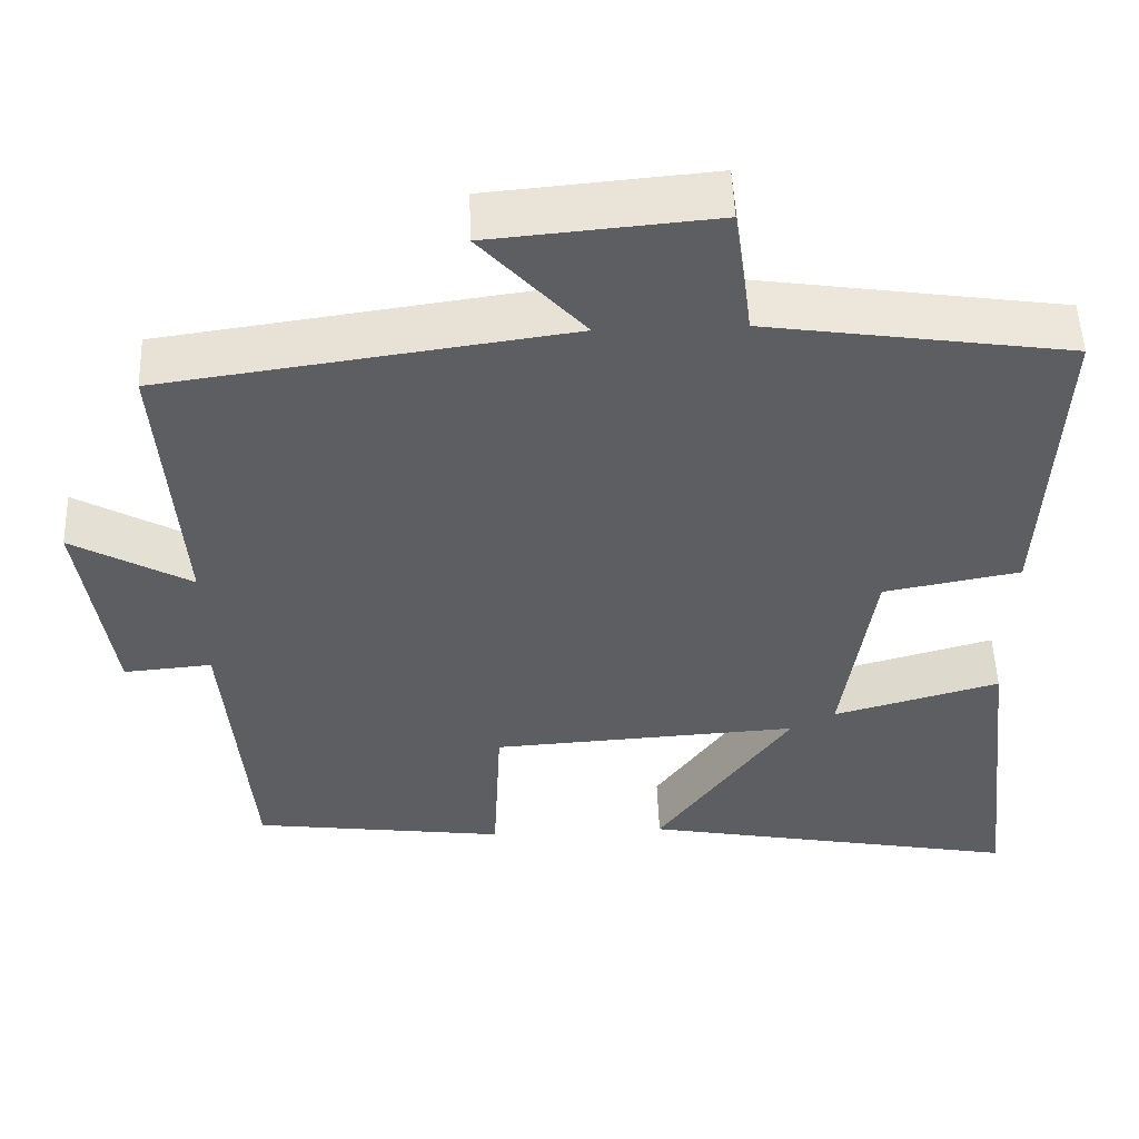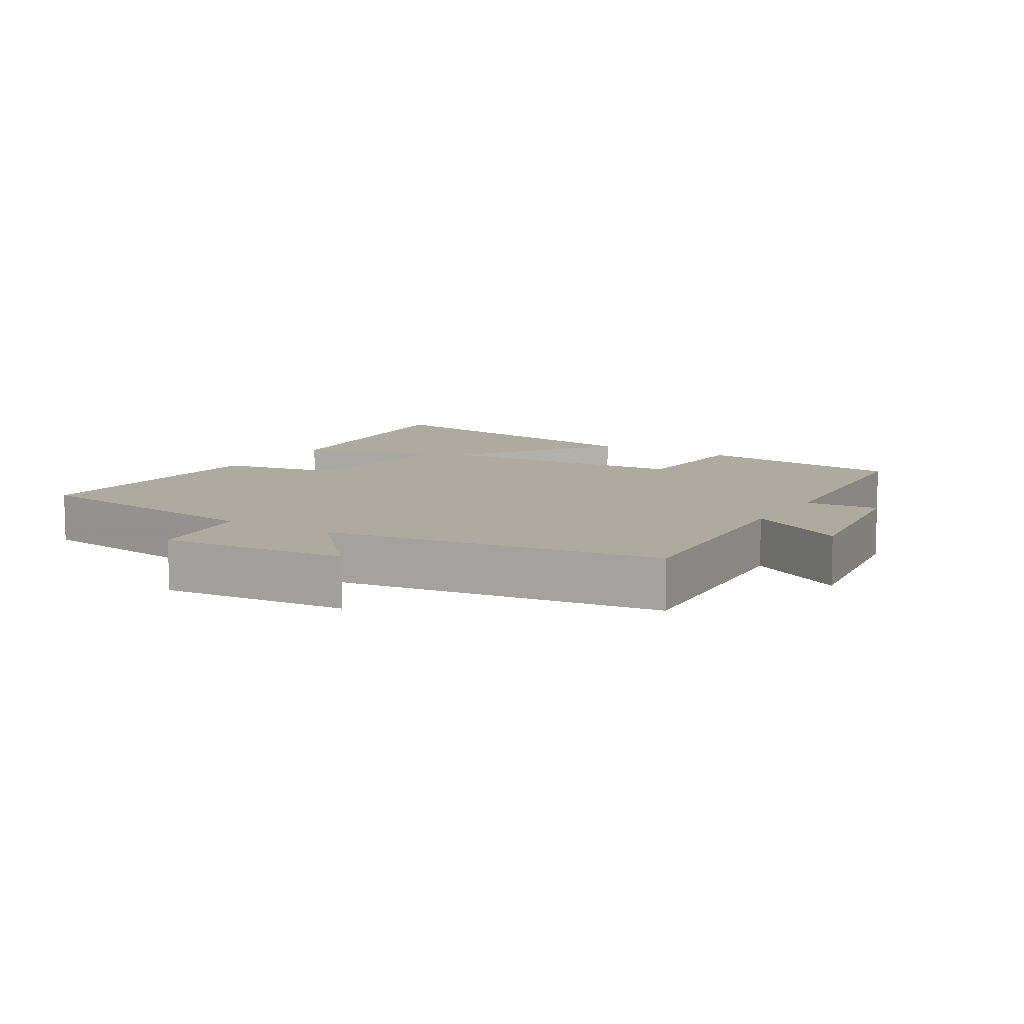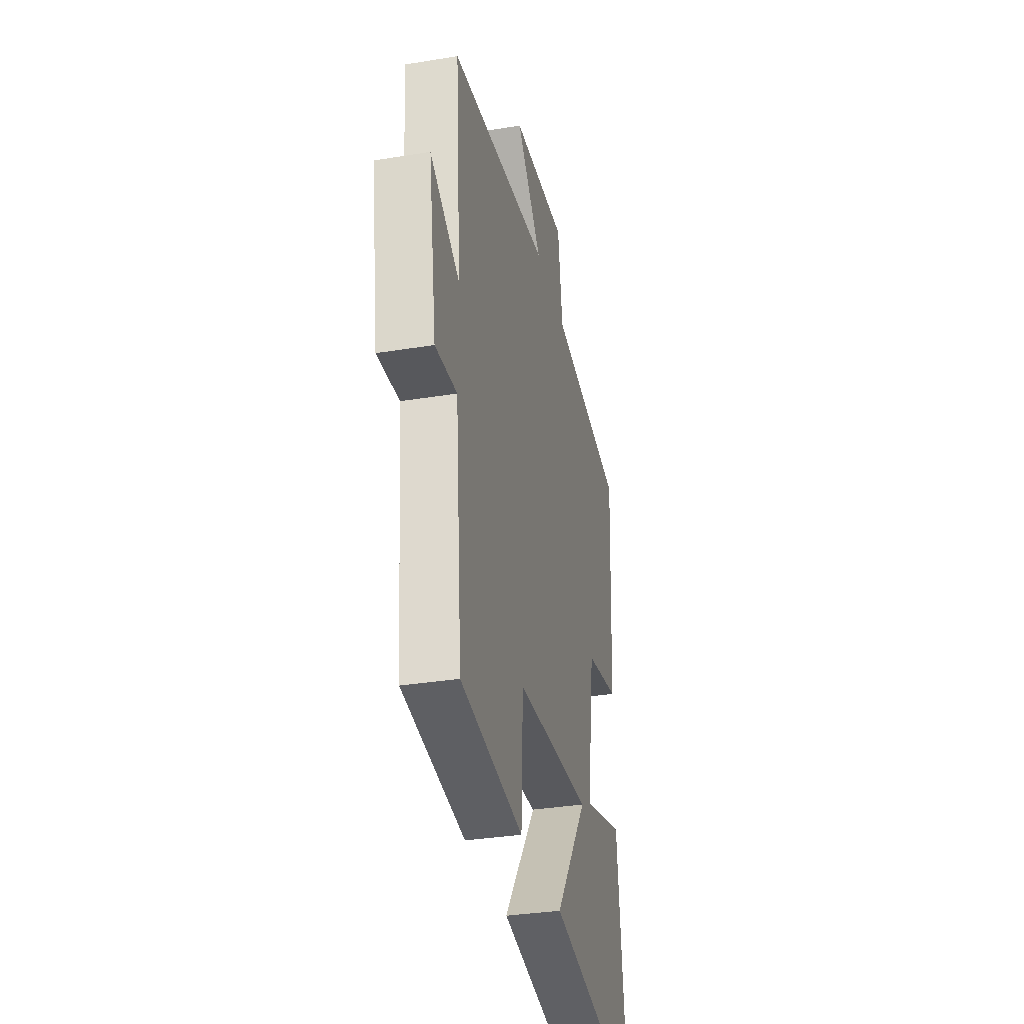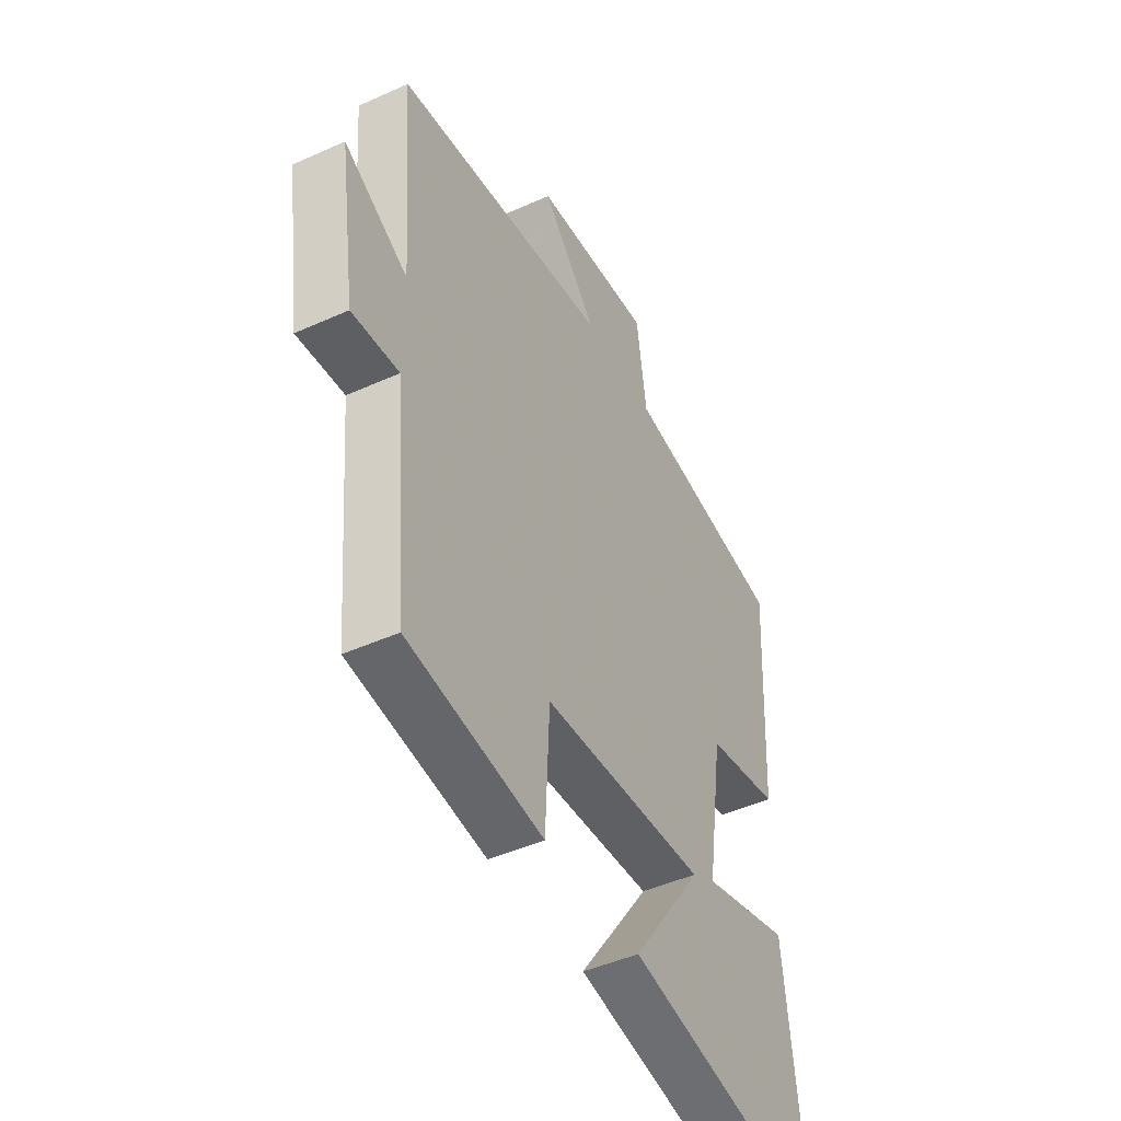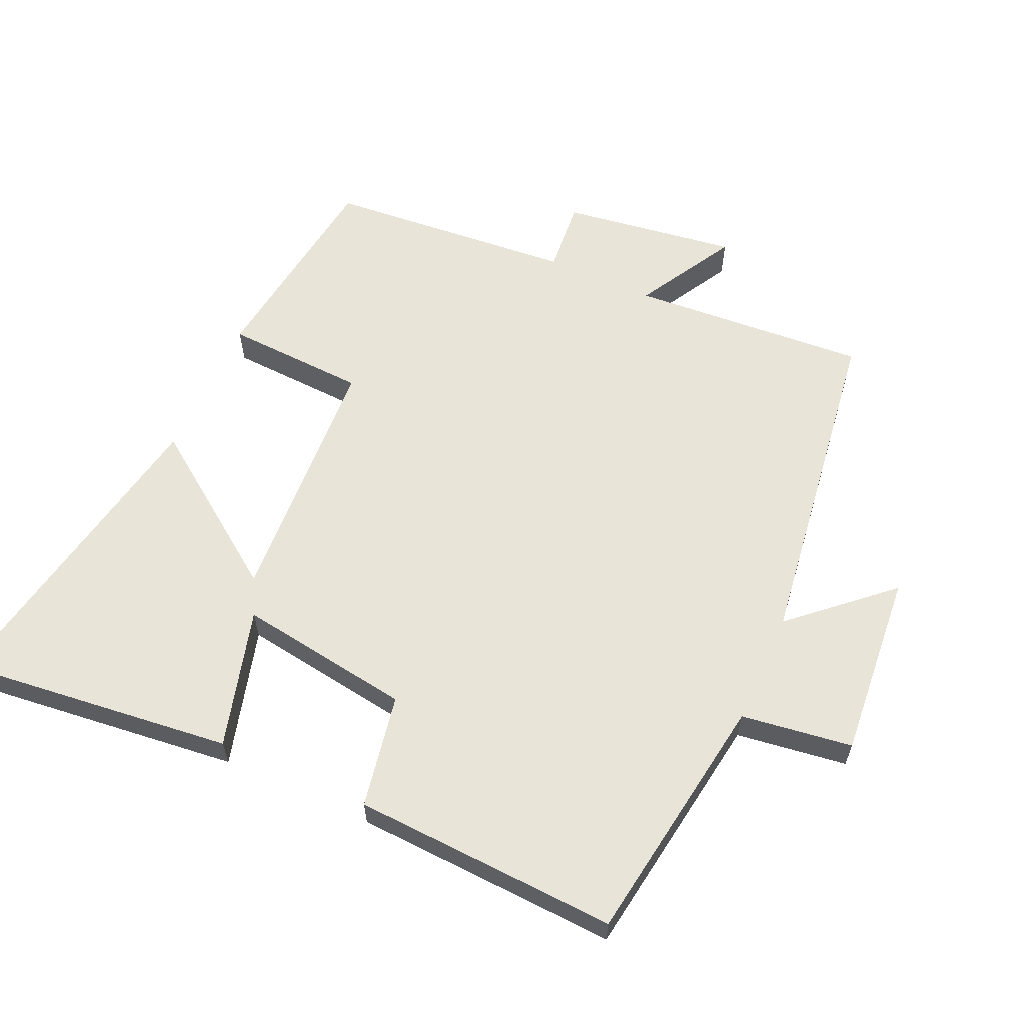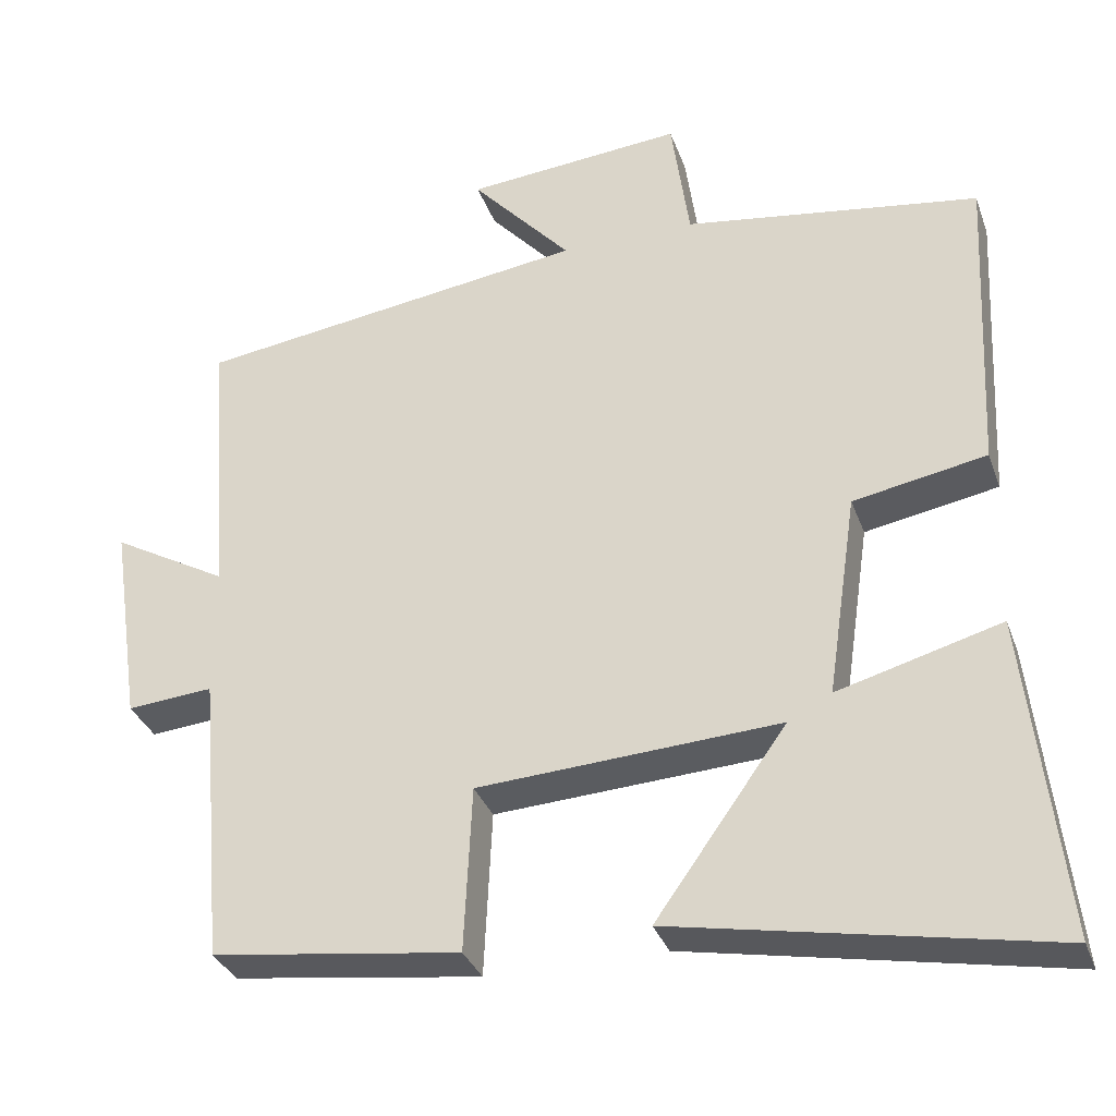
<metadata>
{"format":"obj","ext":"obj","renderer":"f3d","projection":"perspective","resolution":1024,"background":"white","views":[{"elev":51.8,"azim":177.8,"up":"+Z"},{"elev":9.4,"azim":31.3,"up":"+Y"},{"elev":-33.4,"azim":102.7,"up":"+Z"},{"elev":-45.4,"azim":117.5,"up":"+Z"},{"elev":60.7,"azim":-65.7,"up":"+Y"},{"elev":-33.1,"azim":-161.8,"up":"+Z"}]}
</metadata>
<code>
v 0.468 0.07 -0.458
v 0.154 0.07 -0.5
v 0.144 0.07 -0.29
v -0.238 0.07 -0.268
v -0.072 0.07 -0.5
v -0.546 0.07 -0.59
v -0.5 0.07 -0.182
v -0.293 0.07 -0.239
v -0.331 0.07 0.019
v -0.5 0.07 0.05
v -0.519 0.07 0.444
v -0.144 0.07 0.5
v -0.121 0.07 0.665
v 0.155 0.07 0.641
v 0.028 0.07 0.5
v 0.526 0.07 0.431
v 0.5 0.07 0.079
v 0.647 0.07 0.162
v 0.609 0.07 -0.098
v 0.5 0.07 -0.089
v 0.468 0 -0.458
v 0.154 0 -0.5
v 0.144 0 -0.29
v -0.238 0 -0.268
v -0.072 0 -0.5
v -0.546 0 -0.59
v -0.5 0 -0.182
v -0.293 0 -0.239
v -0.331 0 0.019
v -0.5 0 0.05
v -0.519 0 0.444
v -0.144 0 0.5
v -0.121 0 0.665
v 0.155 0 0.641
v 0.028 0 0.5
v 0.526 0 0.431
v 0.5 0 0.079
v 0.647 0 0.162
v 0.609 0 -0.098
v 0.5 0 -0.089
f 17 18 19 20
f 1 2 3
f 20 1 3
f 17 20 3
f 17 3 4
f 16 17 4
f 15 16 4
f 12 13 14 15
f 11 12 15
f 10 11 15
f 9 10 15
f 8 9 15 4
f 6 7 8
f 5 6 8
f 4 5 8
f 40 39 38 37
f 23 22 21
f 23 21 40
f 23 40 37
f 24 23 37
f 24 37 36
f 24 36 35
f 35 34 33 32
f 35 32 31
f 35 31 30
f 35 30 29
f 24 35 29 28
f 28 27 26
f 28 26 25
f 28 25 24
f 1 21 22 2
f 2 22 23 3
f 3 23 24 4
f 4 24 25 5
f 5 25 26 6
f 6 26 27 7
f 7 27 28 8
f 8 28 29 9
f 9 29 30 10
f 10 30 31 11
f 11 31 32 12
f 12 32 33 13
f 13 33 34 14
f 14 34 35 15
f 15 35 36 16
f 16 36 37 17
f 17 37 38 18
f 18 38 39 19
f 19 39 40 20
f 20 40 21 1

</code>
